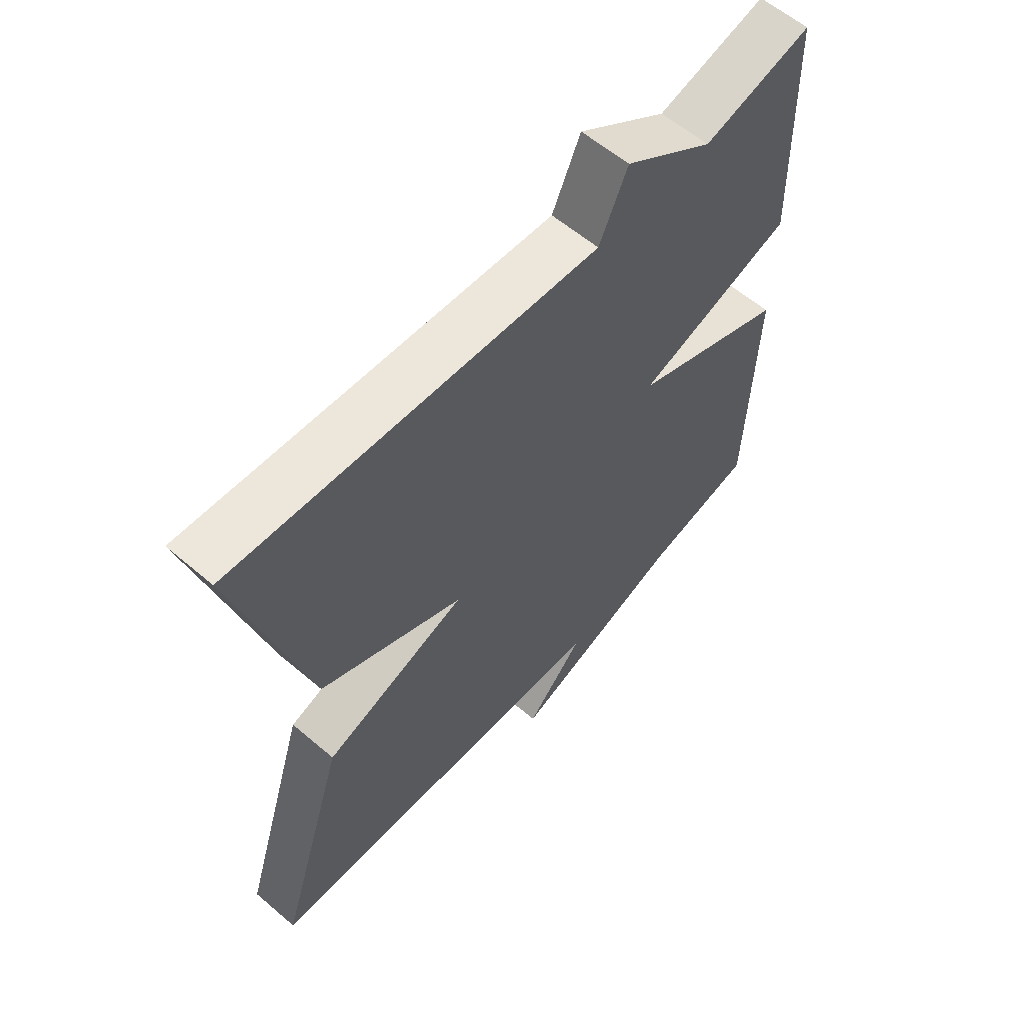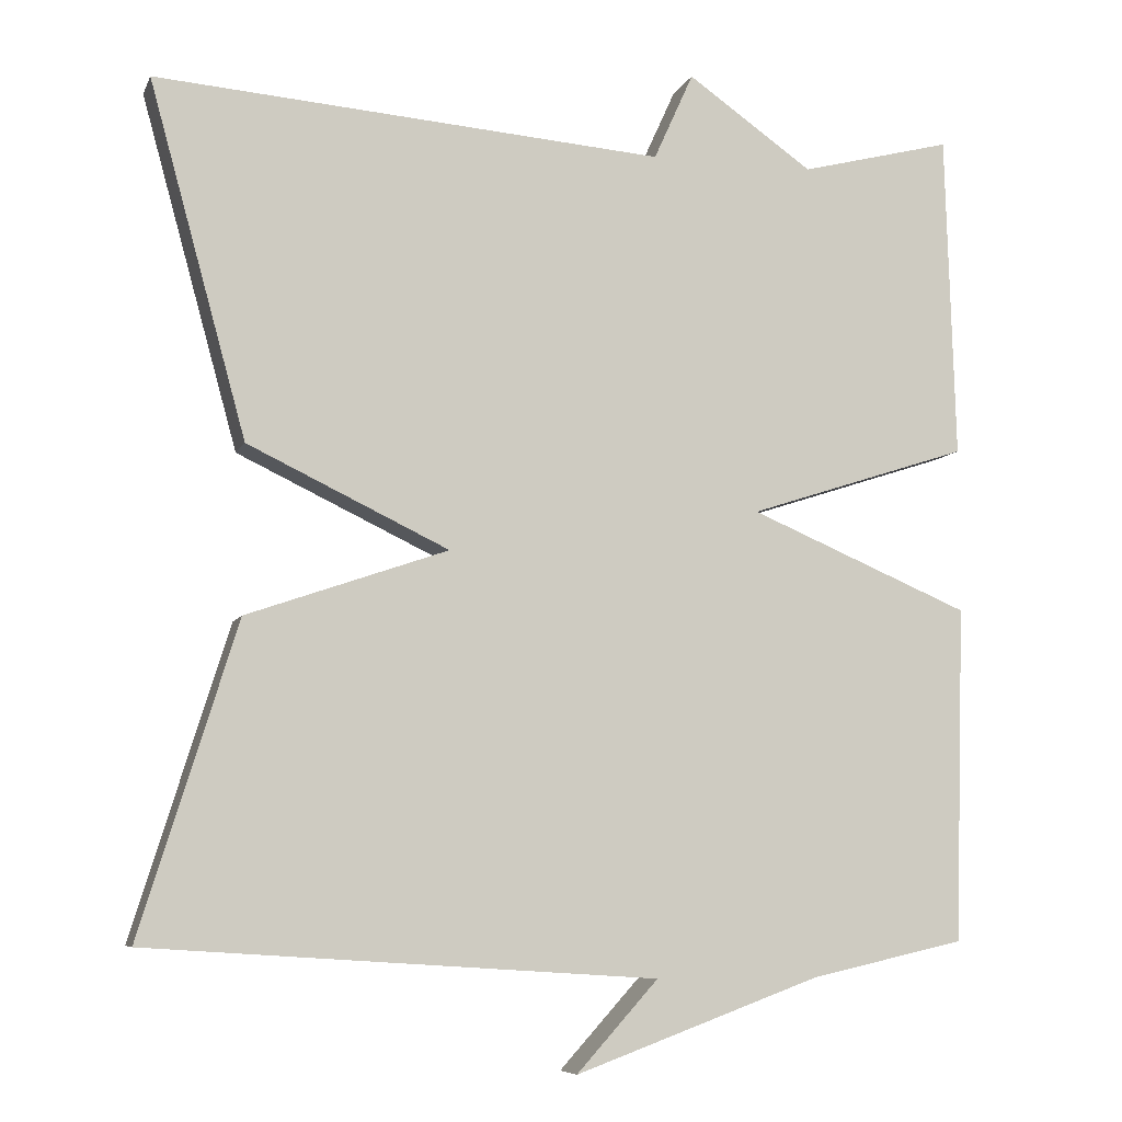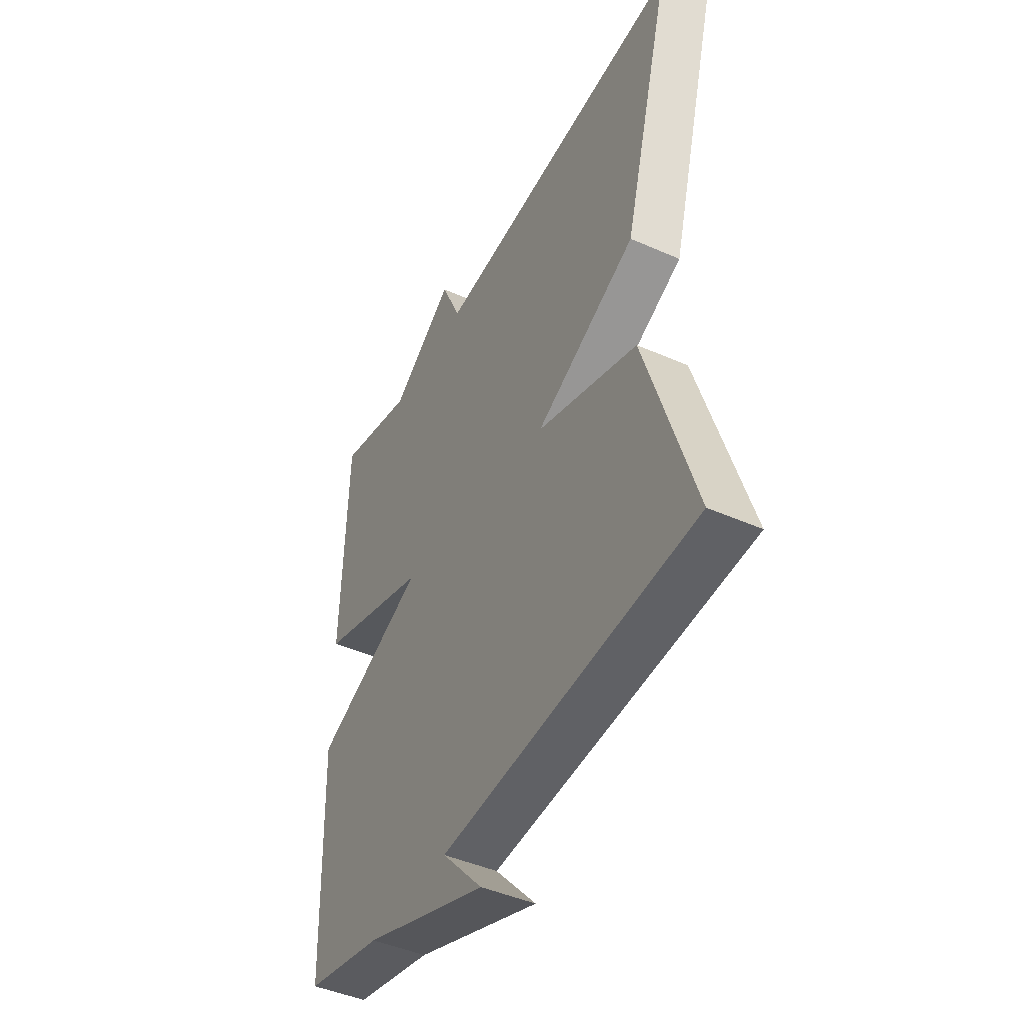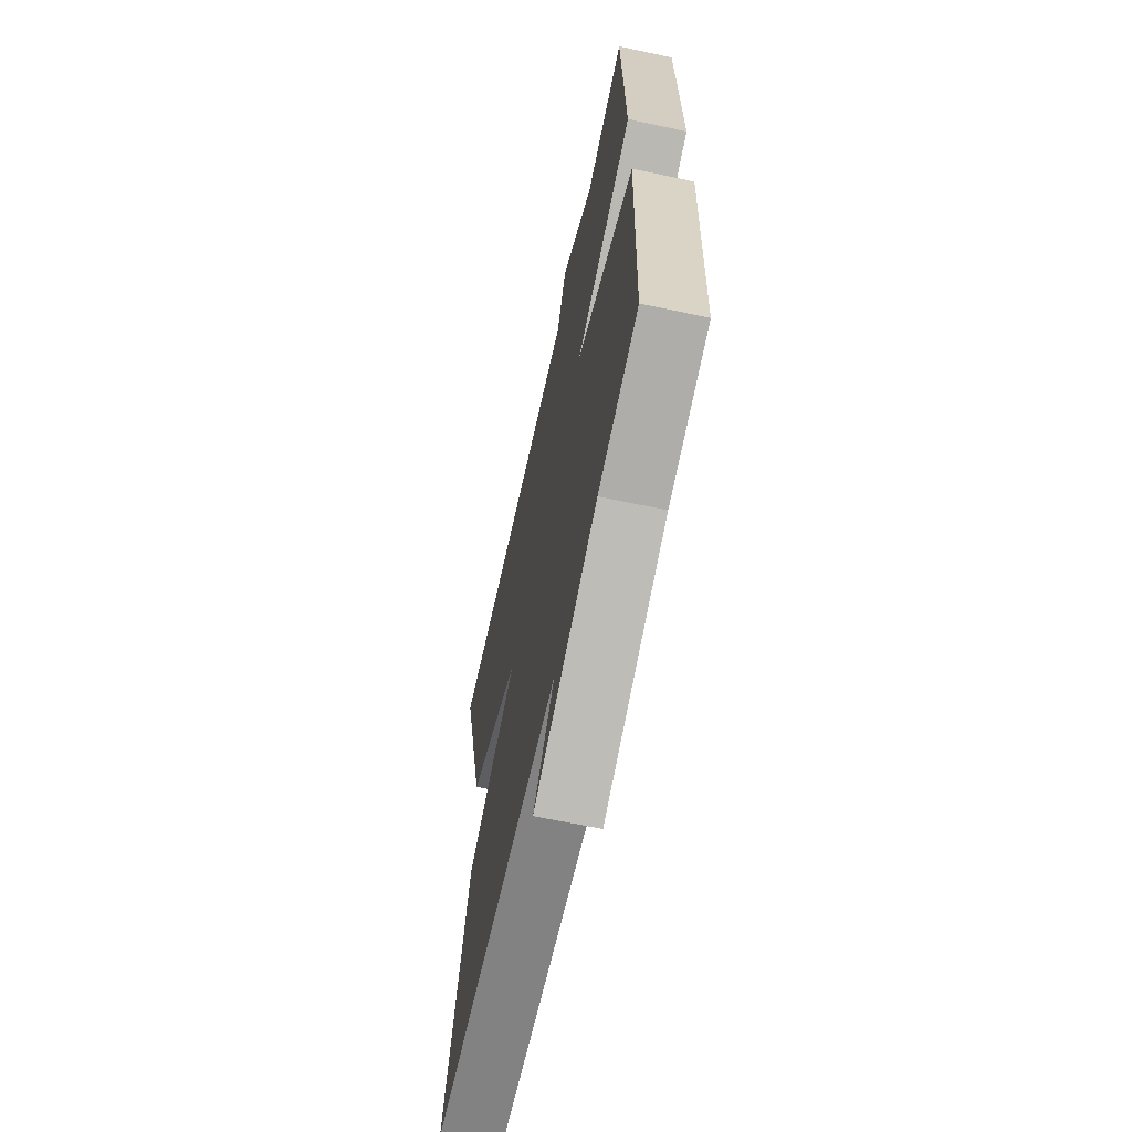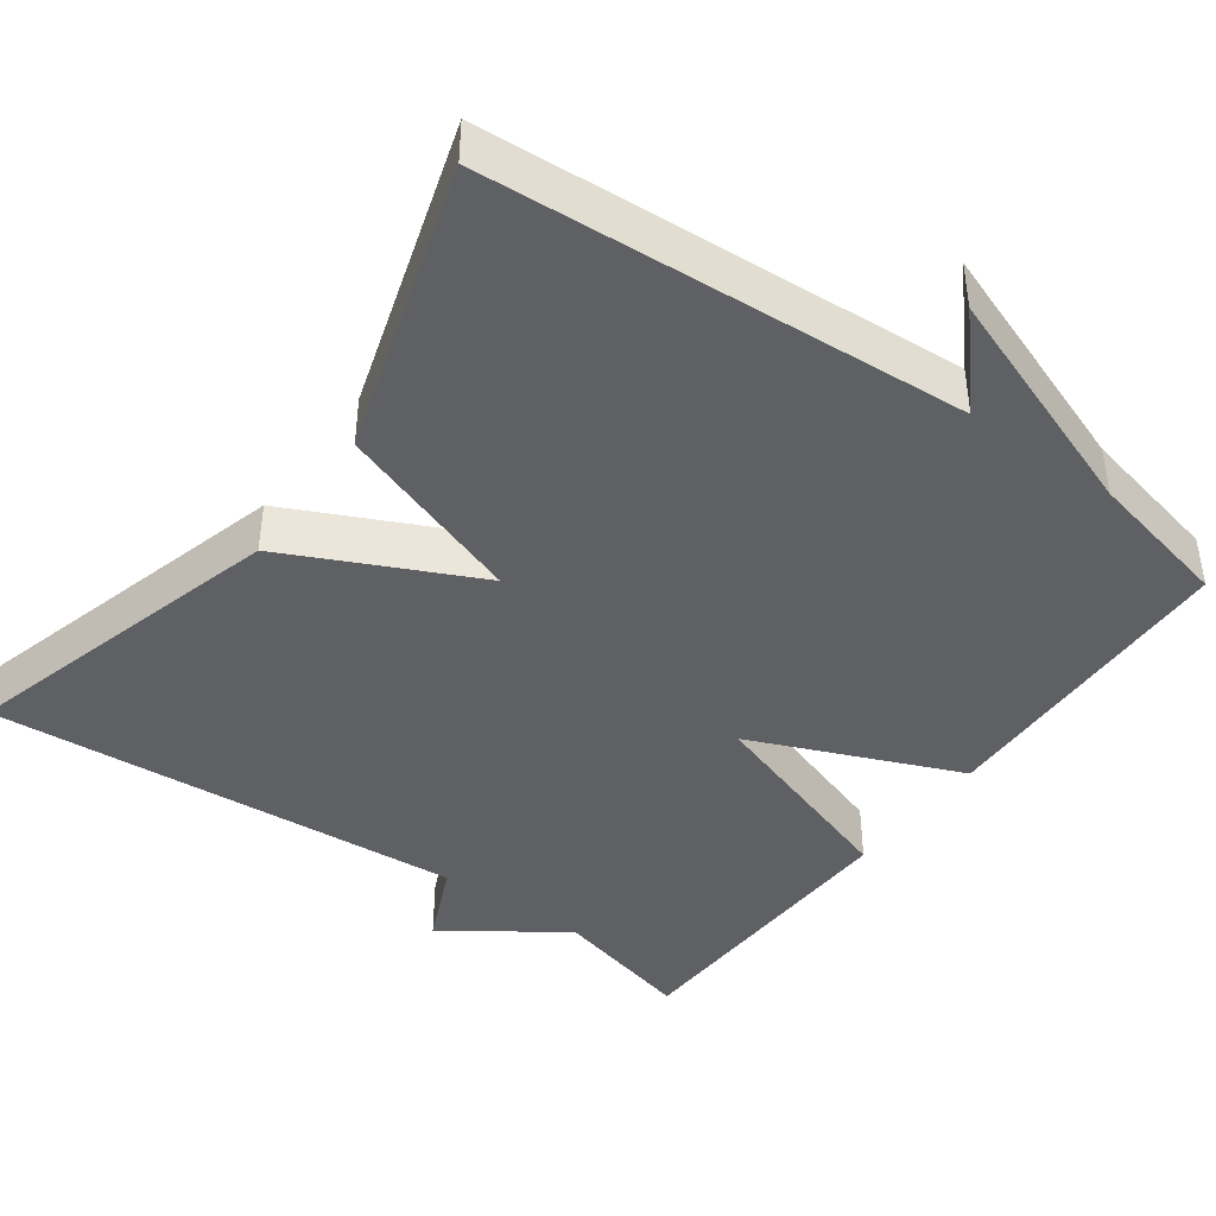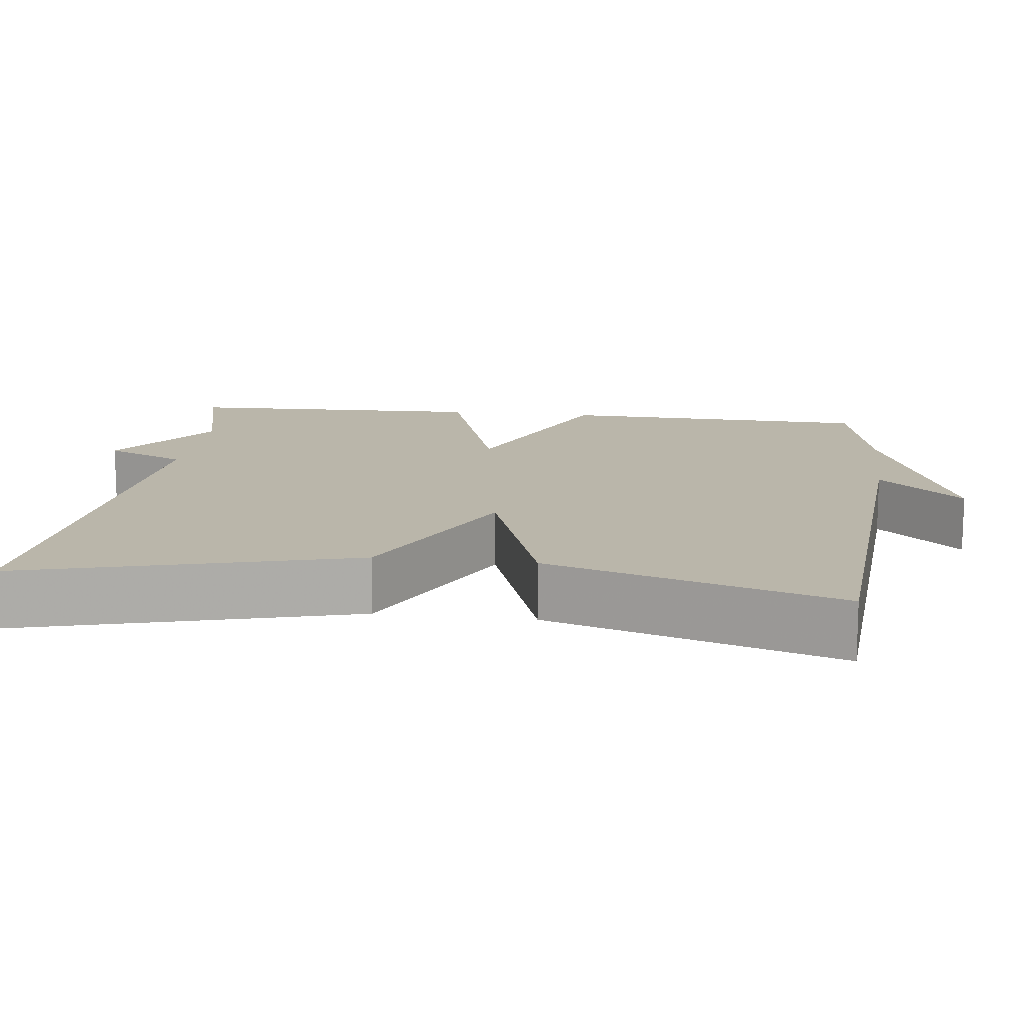
<metadata>
{"format":"obj","ext":"obj","renderer":"f3d","projection":"perspective","resolution":1024,"background":"white","views":[{"elev":59.8,"azim":131.1,"up":"+Z"},{"elev":-7.2,"azim":164.0,"up":"+Z"},{"elev":-44.7,"azim":62.7,"up":"+Z"},{"elev":-64.7,"azim":-102.1,"up":"+Z"},{"elev":-42.5,"azim":144.0,"up":"+Y"},{"elev":13.8,"azim":97.3,"up":"+Y"}]}
</metadata>
<code>
v -0.5 0.07 -0.5
v -0.512 0.07 -0.094
v -0.244 0.07 0.019
v -0.512 0.07 0.106
v -0.5 0.07 0.5
v -0.316 0.07 0.453
v -0.164 0.07 0.559
v -0.116 0.07 0.453
v 0.5 0.07 0.5
v 0.383 0.07 0.074
v 0.14 0.07 -0.042
v 0.383 0.07 -0.126
v 0.5 0.07 -0.5
v -0.114 0.07 -0.541
v -0.015 0.07 -0.65
v -0.314 0.07 -0.541
v -0.5 0 -0.5
v -0.512 0 -0.094
v -0.244 0 0.019
v -0.512 0 0.106
v -0.5 0 0.5
v -0.316 0 0.453
v -0.164 0 0.559
v -0.116 0 0.453
v 0.5 0 0.5
v 0.383 0 0.074
v 0.14 0 -0.042
v 0.383 0 -0.126
v 0.5 0 -0.5
v -0.114 0 -0.541
v -0.015 0 -0.65
v -0.314 0 -0.541
f 14 15 16
f 1 2 3
f 16 1 3
f 14 16 3
f 13 14 3
f 12 13 3
f 11 12 3
f 11 3 4
f 10 11 4
f 9 10 4
f 8 9 4
f 6 7 8 4
f 4 5 6
f 32 31 30
f 19 18 17
f 19 17 32
f 19 32 30
f 19 30 29
f 19 29 28
f 19 28 27
f 20 19 27
f 20 27 26
f 20 26 25
f 20 25 24
f 20 24 23 22
f 22 21 20
f 1 17 18 2
f 2 18 19 3
f 3 19 20 4
f 4 20 21 5
f 5 21 22 6
f 6 22 23 7
f 7 23 24 8
f 8 24 25 9
f 9 25 26 10
f 10 26 27 11
f 11 27 28 12
f 12 28 29 13
f 13 29 30 14
f 14 30 31 15
f 15 31 32 16
f 16 32 17 1

</code>
